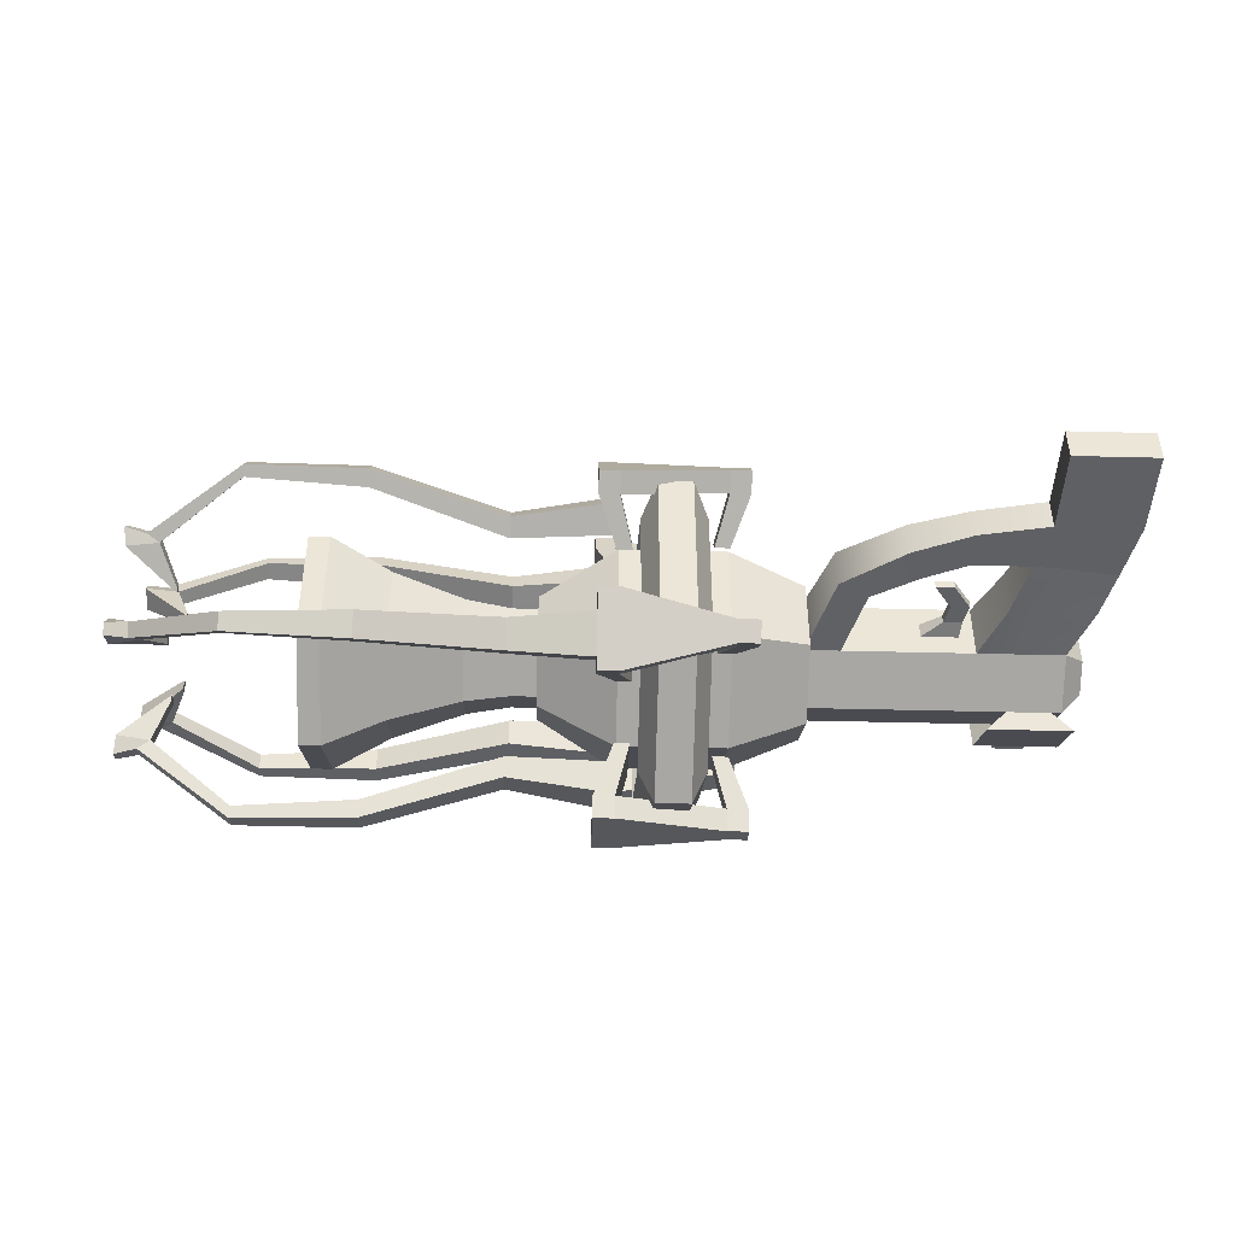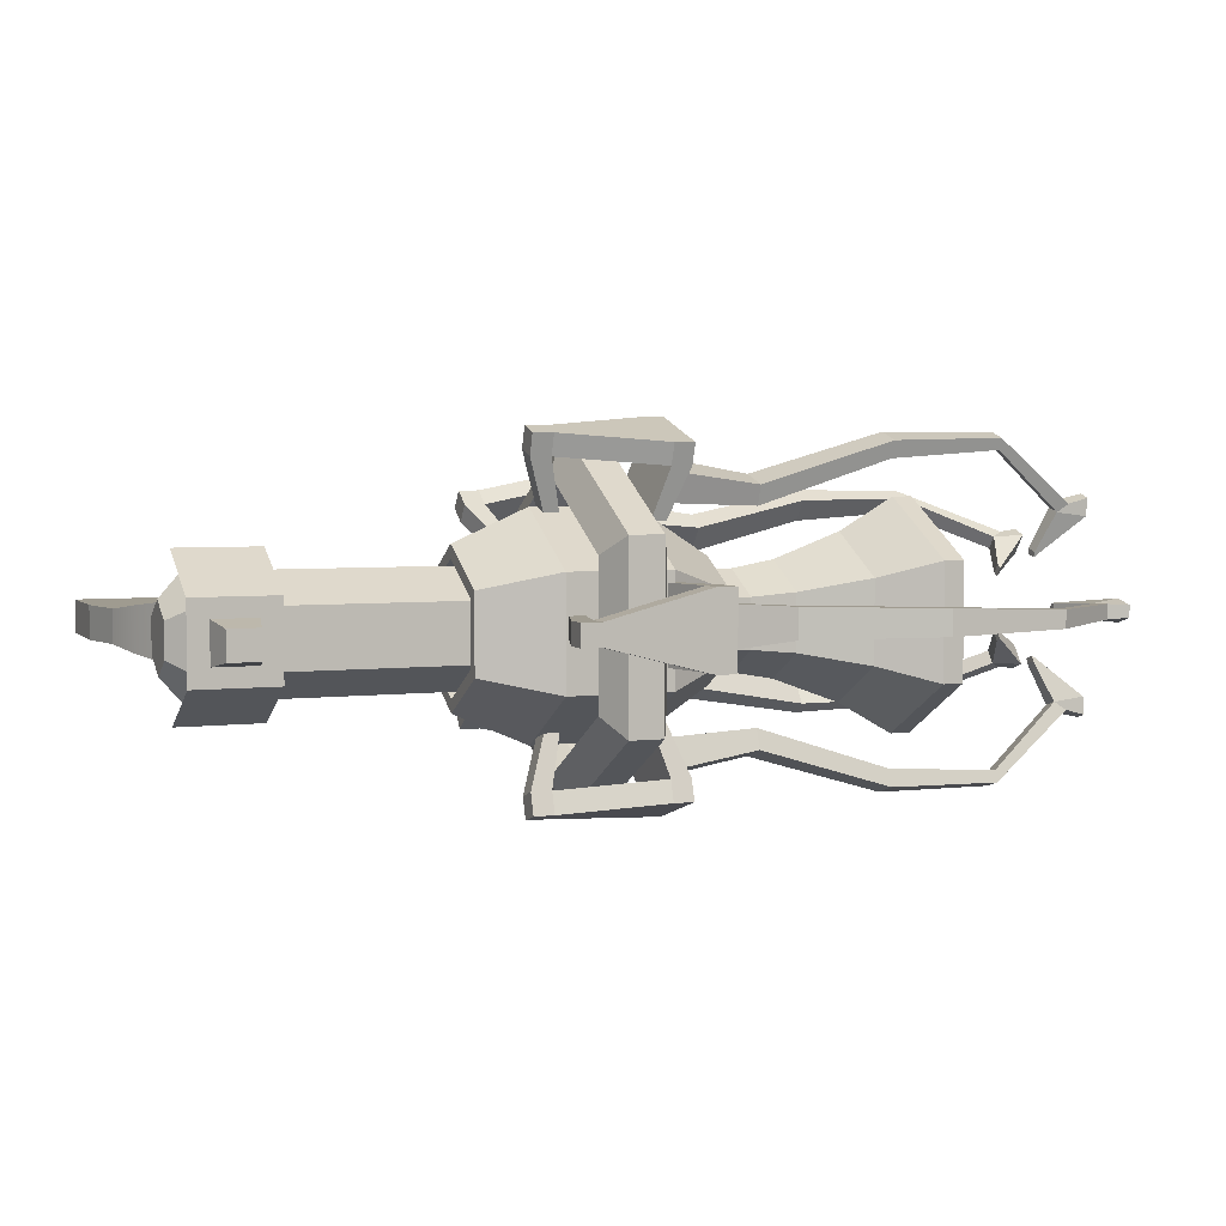
<metadata>
{"format":"obj","ext":"obj","renderer":"f3d","projection":"perspective","resolution":1024,"background":"white","views":[{"elev":-44.5,"azim":-1.7,"up":"+Z"},{"elev":4.1,"azim":157.9,"up":"+Z"}]}
</metadata>
<code>
g default
v -53.44 0.6575 9.21
v -39.88 2.721 12.05
v -53.44 -1.681 10.91
v -39.88 0.382 13.75
v -53.44 4.092 18.86
v -39.88 2.029 16.02
v -53.44 6.431 17.16
v -39.88 4.368 14.32
v -37.24 4.368 14.32
v -37.24 2.721 12.05
v -37.24 2.029 16.02
v -37.24 0.382 13.75
v -56.08 6.431 17.16
v -56.08 0.6575 9.21
v -56.08 -1.681 10.91
v -56.08 4.092 18.86
v -41.61 9.851 10.33
v -41.61 8.204 8.066
v -39.63 9.851 10.33
v -39.63 8.204 8.066
v -51.72 11.91 13.17
v -51.72 6.14 5.226
v -53.69 6.14 5.226
v -53.69 11.91 13.17
v -55.56 6.368 14.55
v -55.56 3.117 10.08
v -54.21 9.455 12.31
v -54.21 6.204 7.832
v -66.78 7.402 12.82
v -66.78 5.085 9.628
v -66.78 9.602 11.22
v -66.78 7.285 8.029
v -84.1 2.802 15.81
v -84.1 0.8188 13.08
v -84.1 4.685 14.44
v -84.1 2.702 11.71
v -99.45 2.353 15.48
v -99.45 0.9929 13.61
v -99.45 3.645 14.54
v -99.45 2.285 12.67
v -111.3 9.405 10.13
v -111.3 8.257 8.552
v -109.8 10.33 9.463
v -109.8 9.178 7.883
v -114.1 8.712 10.4
v -114.1 7.792 9.129
v -113.9 10.97 9.691
v -113.9 9.161 7.196
v -107.8 14.59 6.041
v -107.8 13.75 4.883
v -107.8 14.35 4.447
v -107.8 15.19 5.604
v -53.44 6.431 -15.22
v -39.88 4.368 -12.38
v -53.44 4.092 -16.92
v -39.88 2.029 -14.08
v -53.44 -1.681 -8.971
v -39.88 0.382 -11.81
v -53.44 0.6575 -7.271
v -39.88 2.721 -10.11
v -37.24 2.721 -10.11
v -37.24 4.368 -12.38
v -37.24 0.382 -11.81
v -37.24 2.029 -14.08
v -56.08 0.6575 -7.271
v -56.08 6.431 -15.22
v -56.08 4.092 -16.92
v -56.08 -1.681 -8.971
v -41.61 8.204 -6.128
v -41.61 9.851 -8.394
v -39.63 8.204 -6.128
v -39.63 9.851 -8.394
v -51.72 6.14 -3.288
v -51.72 11.91 -11.23
v -53.69 11.91 -11.23
v -53.69 6.14 -3.288
v -55.56 3.117 -8.137
v -55.56 6.368 -12.61
v -54.21 6.204 -5.894
v -54.21 9.455 -10.37
v -66.78 5.085 -7.689
v -66.78 7.402 -10.88
v -66.78 7.285 -6.091
v -66.78 9.602 -9.28
v -84.1 0.8188 -11.14
v -84.1 2.802 -13.87
v -84.1 2.702 -9.772
v -84.1 4.685 -12.5
v -99.45 0.9929 -11.67
v -99.45 2.353 -13.54
v -99.45 2.285 -10.73
v -99.45 3.645 -12.6
v -111.3 8.257 -6.614
v -111.3 9.405 -8.194
v -109.8 9.178 -5.945
v -109.8 10.33 -7.524
v -114.1 7.792 -7.191
v -114.1 8.712 -8.458
v -113.9 9.161 -5.258
v -113.9 10.97 -7.753
v -107.8 13.75 -2.945
v -107.8 14.59 -4.103
v -107.8 15.19 -3.666
v -107.8 14.35 -2.508
v -53.44 31.45 -17.28
v -39.88 28.11 -18.36
v -53.44 32.34 -20.03
v -39.88 29 -21.11
v -53.44 23 -23.06
v -39.88 26.34 -21.98
v -53.44 22.11 -20.31
v -39.88 25.44 -19.23
v -37.24 25.44 -19.23
v -37.24 28.11 -18.36
v -37.24 26.34 -21.98
v -37.24 29 -21.11
v -56.08 22.11 -20.31
v -56.08 31.45 -17.28
v -56.08 32.34 -20.03
v -56.08 23 -23.06
v -41.61 23.35 -12.78
v -41.61 26.01 -11.91
v -39.63 23.35 -12.78
v -39.63 26.01 -11.91
v -51.72 20.01 -13.87
v -51.72 29.35 -10.83
v -53.69 29.35 -10.83
v -53.69 20.01 -13.87
v -55.56 23.69 -18.24
v -55.56 28.95 -16.53
v -54.21 22.51 -14.61
v -54.21 27.77 -12.9
v -66.78 23.87 -16.23
v -66.78 27.62 -15.01
v -66.78 23.03 -13.64
v -66.78 26.78 -12.43
v -84.1 25.83 -21.35
v -84.1 29.04 -20.31
v -84.1 25.12 -19.14
v -84.1 28.32 -18.1
v -99.45 26.39 -21.35
v -99.45 28.59 -20.64
v -99.45 25.9 -19.83
v -99.45 28.1 -19.12
v -111.3 23.83 -12.88
v -111.3 25.69 -12.28
v -109.8 23.48 -11.8
v -109.8 25.33 -11.19
v -114.1 24.23 -13.5
v -114.1 25.72 -13.02
v -113.9 22.82 -11.6
v -113.9 25.75 -10.65
v -107.8 22.04 -6.522
v -107.8 23.4 -6.08
v -107.8 23.17 -5.373
v -107.8 21.81 -5.815
v -53.44 41.13 5.88
v -39.88 41.13 2.37
v -53.44 44.03 5.88
v -39.88 44.03 2.37
v -53.44 44.03 -3.942
v -39.88 44.03 -0.4318
v -53.44 41.13 -3.942
v -39.88 41.13 -0.4318
v -37.24 41.13 -0.4318
v -37.24 41.13 2.37
v -37.24 44.03 -0.4318
v -37.24 44.03 2.37
v -56.08 41.13 -3.942
v -56.08 41.13 5.88
v -56.08 44.03 5.88
v -56.08 44.03 -3.942
v -41.61 34.36 -0.4318
v -41.61 34.36 2.37
v -39.63 34.36 -0.4318
v -39.63 34.36 2.37
v -51.72 34.36 -3.942
v -51.72 34.36 5.88
v -53.69 34.36 5.88
v -53.69 34.36 -3.942
v -55.56 39.65 -1.796
v -55.56 39.65 3.734
v -54.21 35.84 -1.796
v -54.21 35.84 3.734
v -66.78 37.8 -1.002
v -66.78 37.8 2.94
v -66.78 35.08 -1.002
v -66.78 35.08 2.94
v -84.1 43.28 -0.7176
v -84.1 43.28 2.656
v -84.1 40.95 -0.7176
v -84.1 40.95 2.656
v -99.45 43.45 -0.1882
v -99.45 43.45 2.126
v -99.45 41.85 -0.1882
v -99.45 41.85 2.126
v -111.3 34.6 -0.007162
v -111.3 34.6 1.945
v -109.8 33.46 -0.007162
v -109.8 33.46 1.945
v -114.1 35.32 0.1862
v -114.1 35.32 1.752
v -113.9 33.07 -0.5727
v -113.9 33.07 2.511
v -107.8 28 0.2538
v -107.8 28 1.684
v -107.8 27.26 1.684
v -107.8 27.26 0.2538
v -53.44 22.11 22.25
v -39.88 25.44 21.16
v -53.44 23 25
v -39.88 26.34 23.91
v -53.44 32.34 21.96
v -39.88 29 23.05
v -53.44 31.45 19.21
v -39.88 28.11 20.3
v -37.24 28.11 20.3
v -37.24 25.44 21.16
v -37.24 29 23.05
v -37.24 26.34 23.91
v -56.08 31.45 19.21
v -56.08 22.11 22.25
v -56.08 23 25
v -56.08 32.34 21.96
v -41.61 26.01 13.85
v -41.61 23.35 14.72
v -39.63 26.01 13.85
v -39.63 23.35 14.72
v -51.72 29.35 12.77
v -51.72 20.01 15.8
v -53.69 20.01 15.8
v -53.69 29.35 12.77
v -55.56 28.95 18.47
v -55.56 23.69 20.18
v -54.21 27.77 14.84
v -54.21 22.51 16.55
v -66.78 27.62 16.95
v -66.78 23.87 18.17
v -66.78 26.78 14.36
v -66.78 23.03 15.58
v -84.1 29.04 22.25
v -84.1 25.83 23.29
v -84.1 28.32 20.04
v -84.1 25.12 21.08
v -99.45 28.59 22.57
v -99.45 26.39 23.29
v -99.45 28.1 21.05
v -99.45 25.9 21.77
v -111.3 25.69 14.22
v -111.3 23.83 14.82
v -109.8 25.33 13.13
v -109.8 23.48 13.74
v -114.1 25.72 14.96
v -114.1 24.23 15.44
v -113.9 25.75 12.59
v -113.9 22.82 13.54
v -107.8 23.4 8.018
v -107.8 22.04 8.46
v -107.8 21.81 7.753
v -107.8 23.17 7.311
v -30.19 29 5.16
v -30.19 29 -4.82
v -30.19 20.36 -9.81
v -30.19 11.71 -4.82
v -30.19 11.71 5.16
v -30.19 20.36 10.15
v -39.89 32.66 7.274
v -39.89 32.66 -6.933
v -39.89 20.36 -14.04
v -39.89 8.051 -6.933
v -39.89 8.051 7.274
v -39.89 20.36 14.38
v -53.42 32.66 7.274
v -53.42 32.66 -6.933
v -53.42 20.36 -14.04
v -53.42 8.051 -6.933
v -53.42 8.051 7.274
v -53.42 20.36 14.38
v -63.11 27.25 4.151
v -63.11 27.25 -3.811
v -63.11 20.36 -7.791
v -63.11 13.46 -3.811
v -63.11 13.46 4.151
v -63.11 20.36 8.132
v -60.45 27.25 4.151
v -60.45 27.25 -3.811
v -60.45 20.36 -7.791
v -60.45 13.46 -3.811
v -60.45 13.46 4.151
v -60.45 20.36 8.132
v -30.19 27.5 4.295
v -30.19 27.5 -3.954
v -30.19 20.36 -8.078
v -30.19 13.21 -3.954
v -30.19 13.21 4.295
v -30.19 20.36 8.419
v -33.24 27.5 4.295
v -33.24 27.5 -3.954
v -33.24 20.36 -8.078
v -33.24 13.21 -3.954
v -33.24 13.21 4.295
v -33.24 20.36 8.419
v -30.73 26.76 3.867
v -30.73 26.76 -3.526
v -30.73 20.36 -7.223
v -30.73 13.95 -3.526
v -30.73 13.95 3.867
v -30.73 20.36 7.564
v -26.24 26.76 3.867
v -26.24 26.76 -3.526
v -26.24 20.36 -7.223
v -26.24 13.95 -3.526
v -26.24 13.95 3.867
v -26.24 20.36 7.564
v -12.86 26.76 3.867
v -12.86 26.76 -3.526
v -11.91 20.36 -7.223
v -9.663 13.95 -3.526
v -9.663 13.95 3.867
v -11.91 20.36 7.564
v 1.352 26.76 3.867
v 1.352 26.76 -3.526
v 1.352 20.36 -7.223
v 1.352 13.95 -3.526
v 1.352 13.95 3.867
v 1.352 20.36 7.564
v -4.609 0.5515 -1.957
v -4.609 0.5515 2.298
v 5.807 1.769 -1.957
v 5.807 1.769 2.298
v -3.246 -5.954 -1.957
v -3.246 -5.954 2.298
v 7.318 -5.954 -1.957
v 7.318 -5.954 2.298
v -3.246 -16.89 -1.957
v -3.246 -16.89 2.298
v 7.318 -16.89 -1.957
v 7.318 -16.89 2.298
v -5.348 26.76 3.867
v -5.348 26.76 -3.526
v -5.348 20.36 -7.223
v -5.348 13.95 -3.526
v -0.9463 0.8454 -1.957
v -0.1525 -5.954 -1.957
v -0.1525 -16.89 -1.957
v -0.1525 -16.89 2.298
v -0.1525 -5.954 2.298
v -0.9463 0.8454 2.298
v -5.348 13.95 3.867
v -5.348 20.36 7.564
v -5.532 26.76 3.867
v -5.532 26.76 -3.526
v 0.06779 26.76 3.867
v 0.06779 26.76 -3.526
v -5.532 20.36 -7.223
v 0.06779 20.36 -7.223
v -5.532 20.36 7.564
v 0.06779 20.36 7.564
v -8.079 29.37 5.188
v -8.079 29.37 -4.847
v 2.614 29.37 5.188
v 2.614 29.37 -4.847
v -8.079 20.68 -9.865
v 2.614 20.68 -9.865
v -8.079 20.68 10.21
v 2.614 20.68 10.21
v -5.535 29.37 2.801
v -5.535 29.37 -2.46
v 0.07039 29.37 2.801
v 0.07039 29.37 -2.46
v -4.694 33.43 2.011
v -4.694 33.43 -1.671
v -0.7705 33.43 2.011
v -0.7705 33.43 -1.671
v 4.014 20.36 -4.175
v 4.014 20.36 4.516
v 4.014 16.59 2.343
v 4.014 16.59 -2.002
v 4.014 24.12 2.343
v 4.014 24.12 -2.002
v -3.189 7.976 3.097
v -6.759 7.457 3.277
v -6.759 7.457 -2.936
v -3.189 7.976 -2.757
v 4.16 7.494 -2.694
v 4.16 7.494 3.035
v -27.46 3.571 2.89
v -27.46 3.571 -2.549
v -23.63 5.634 -2.549
v -23.63 5.634 2.89
v -19.47 -1.511 2.567
v -19.47 -1.511 -2.226
v -17.56 2.617 -2.226
v -17.56 2.617 2.567
v -12.02 -4.265 2.244
v -12.02 -4.265 -1.903
v -12.04 0.6206 -1.903
v -12.04 0.6206 2.244
v -16.24 13.95 -0.8714
v -16.24 13.95 1.212
v -11.57 13.95 -0.8714
v -11.57 13.95 1.212
v -13.71 11.83 -0.3587
v -13.71 11.83 0.6994
v -11.34 11.83 -0.3587
v -11.34 11.83 0.6994
v -13.12 9.217 -0.3587
v -13.12 9.217 0.6994
v -10.75 9.217 -0.3587
v -10.75 9.217 0.6994
v -15.37 5.932 -0.3587
v -15.37 5.932 0.6994
v -13 5.932 -0.3587
v -13 5.932 0.6994
v -62.96 25.91 3.379
v -62.96 25.91 -3.038
v -62.96 20.36 -6.247
v -62.96 14.8 -3.038
v -62.96 14.8 3.379
v -62.96 20.36 6.588
v -66.35 25.91 3.379
v -66.35 25.91 -3.038
v -66.35 20.36 -6.247
v -66.35 14.8 -3.038
v -66.35 14.8 3.379
v -66.35 20.36 6.588
v -72.03 26.78 3.882
v -72.03 26.78 -3.541
v -72.03 20.36 -7.253
v -72.03 13.93 -3.541
v -72.03 13.93 3.882
v -72.03 20.36 7.593
v -81.17 29.68 5.552
v -81.17 29.68 -5.211
v -81.17 20.36 -10.59
v -81.17 11.03 -5.211
v -81.17 11.03 5.552
v -81.17 20.36 10.93
v -88.71 33.39 7.696
v -88.71 33.39 -7.355
v -88.71 20.36 -14.88
v -88.71 7.32 -7.355
v -88.71 7.32 7.696
v -88.71 20.36 15.22
v -91.43 33.39 7.696
v -91.43 33.39 -7.355
v -91.43 20.36 -14.88
v -91.43 7.32 -7.355
v -91.43 7.32 7.696
v -91.43 20.36 15.22
v -91.43 29.56 5.485
v -91.43 29.56 -5.145
v -91.43 20.36 -10.46
v -91.43 11.15 -5.145
v -91.43 11.15 5.485
v -91.43 20.36 10.8
v -84.51 26.47 3.702
v -84.51 26.47 -3.361
v -84.51 20.36 -6.893
v -84.51 14.24 -3.361
v -84.51 14.24 3.702
v -84.51 20.36 7.234
v -45.55 33.94 8.013
v -45.55 33.94 -7.672
v -47.75 33.94 -7.672
v -47.75 33.94 8.013
v -45.55 20.36 -15.51
v -47.75 20.36 -15.51
v -45.55 6.772 -7.672
v -47.75 6.772 -7.672
v -45.55 6.772 8.013
v -47.75 6.772 8.013
v -45.55 20.36 15.85
v -47.75 20.36 15.85
v -42.47 36.09 9.257
v -42.47 36.09 -8.917
v -50.84 36.09 -8.917
v -50.84 36.09 9.257
v -42.47 20.36 -18
v -50.84 20.36 -18
v -42.47 4.616 -8.917
v -50.84 4.616 -8.917
v -42.47 4.616 9.257
v -50.84 4.616 9.257
v -42.47 20.36 18.34
v -50.84 20.36 18.34
v -44.46 40.26 11.66
v -44.46 40.26 -11.32
v -48.85 40.26 -11.32
v -48.85 40.26 11.66
v -44.46 20.36 -22.81
v -48.85 20.36 -22.81
v -44.46 0.4525 -11.32
v -48.85 0.4525 -11.32
v -44.46 0.4525 11.66
v -48.85 0.4525 11.66
v -44.46 20.36 23.15
v -48.85 20.36 23.15
g polySurface36
f 1 2 4 3
f 3 4 6 5
f 5 6 8 7
f 7 8 2 1
f 10 9 11 12
f 13 14 15 16
f 18 17 19 20
f 8 6 11 9
f 6 4 12 11
f 4 2 10 12
f 21 22 23 24
f 1 3 15 14
f 3 5 16 15
f 5 7 13 16
f 2 8 17 18
f 8 9 19 17
f 9 10 20 19
f 10 2 18 20
f 7 1 22 21
f 1 14 23 22
f 46 45 47 48
f 13 7 21 24
f 14 13 25 26
f 13 24 27 25
f 24 23 28 27
f 23 14 26 28
f 26 25 29 30
f 25 27 31 29
f 27 28 32 31
f 28 26 30 32
f 30 29 33 34
f 29 31 35 33
f 31 32 36 35
f 32 30 34 36
f 34 33 37 38
f 33 35 39 37
f 35 36 40 39
f 36 34 38 40
f 38 37 41 42
f 37 39 43 41
f 39 40 44 43
f 40 38 42 44
f 42 41 45 46
f 41 43 47 45
f 49 50 51 52
f 44 42 46 48
f 43 44 50 49
f 44 48 51 50
f 48 47 52 51
f 47 43 49 52
f 53 54 56 55
f 55 56 58 57
f 57 58 60 59
f 59 60 54 53
f 62 61 63 64
f 65 66 67 68
f 70 69 71 72
f 60 58 63 61
f 58 56 64 63
f 56 54 62 64
f 73 74 75 76
f 53 55 67 66
f 55 57 68 67
f 57 59 65 68
f 54 60 69 70
f 60 61 71 69
f 61 62 72 71
f 62 54 70 72
f 59 53 74 73
f 53 66 75 74
f 98 97 99 100
f 65 59 73 76
f 66 65 77 78
f 65 76 79 77
f 76 75 80 79
f 75 66 78 80
f 78 77 81 82
f 77 79 83 81
f 79 80 84 83
f 80 78 82 84
f 82 81 85 86
f 81 83 87 85
f 83 84 88 87
f 84 82 86 88
f 86 85 89 90
f 85 87 91 89
f 87 88 92 91
f 88 86 90 92
f 90 89 93 94
f 89 91 95 93
f 91 92 96 95
f 92 90 94 96
f 94 93 97 98
f 93 95 99 97
f 101 102 103 104
f 96 94 98 100
f 95 96 102 101
f 96 100 103 102
f 100 99 104 103
f 99 95 101 104
f 105 106 108 107
f 107 108 110 109
f 109 110 112 111
f 111 112 106 105
f 114 113 115 116
f 117 118 119 120
f 122 121 123 124
f 112 110 115 113
f 110 108 116 115
f 108 106 114 116
f 125 126 127 128
f 105 107 119 118
f 107 109 120 119
f 109 111 117 120
f 106 112 121 122
f 112 113 123 121
f 113 114 124 123
f 114 106 122 124
f 111 105 126 125
f 105 118 127 126
f 150 149 151 152
f 117 111 125 128
f 118 117 129 130
f 117 128 131 129
f 128 127 132 131
f 127 118 130 132
f 130 129 133 134
f 129 131 135 133
f 131 132 136 135
f 132 130 134 136
f 134 133 137 138
f 133 135 139 137
f 135 136 140 139
f 136 134 138 140
f 138 137 141 142
f 137 139 143 141
f 139 140 144 143
f 140 138 142 144
f 142 141 145 146
f 141 143 147 145
f 143 144 148 147
f 144 142 146 148
f 146 145 149 150
f 145 147 151 149
f 153 154 155 156
f 148 146 150 152
f 147 148 154 153
f 148 152 155 154
f 152 151 156 155
f 151 147 153 156
f 157 158 160 159
f 159 160 162 161
f 161 162 164 163
f 163 164 158 157
f 166 165 167 168
f 169 170 171 172
f 174 173 175 176
f 164 162 167 165
f 162 160 168 167
f 160 158 166 168
f 177 178 179 180
f 157 159 171 170
f 159 161 172 171
f 161 163 169 172
f 158 164 173 174
f 164 165 175 173
f 165 166 176 175
f 166 158 174 176
f 163 157 178 177
f 157 170 179 178
f 202 201 203 204
f 169 163 177 180
f 170 169 181 182
f 169 180 183 181
f 180 179 184 183
f 179 170 182 184
f 182 181 185 186
f 181 183 187 185
f 183 184 188 187
f 184 182 186 188
f 186 185 189 190
f 185 187 191 189
f 187 188 192 191
f 188 186 190 192
f 190 189 193 194
f 189 191 195 193
f 191 192 196 195
f 192 190 194 196
f 194 193 197 198
f 193 195 199 197
f 195 196 200 199
f 196 194 198 200
f 198 197 201 202
f 197 199 203 201
f 205 206 207 208
f 200 198 202 204
f 199 200 206 205
f 200 204 207 206
f 204 203 208 207
f 203 199 205 208
f 209 210 212 211
f 211 212 214 213
f 213 214 216 215
f 215 216 210 209
f 218 217 219 220
f 221 222 223 224
f 226 225 227 228
f 216 214 219 217
f 214 212 220 219
f 212 210 218 220
f 229 230 231 232
f 209 211 223 222
f 211 213 224 223
f 213 215 221 224
f 210 216 225 226
f 216 217 227 225
f 217 218 228 227
f 218 210 226 228
f 215 209 230 229
f 209 222 231 230
f 254 253 255 256
f 221 215 229 232
f 222 221 233 234
f 221 232 235 233
f 232 231 236 235
f 231 222 234 236
f 234 233 237 238
f 233 235 239 237
f 235 236 240 239
f 236 234 238 240
f 238 237 241 242
f 237 239 243 241
f 239 240 244 243
f 240 238 242 244
f 242 241 245 246
f 241 243 247 245
f 243 244 248 247
f 244 242 246 248
f 246 245 249 250
f 245 247 251 249
f 247 248 252 251
f 248 246 250 252
f 250 249 253 254
f 249 251 255 253
f 257 258 259 260
f 252 250 254 256
f 251 252 258 257
f 252 256 259 258
f 256 255 260 259
f 255 251 257 260
f 261 262 268 267
f 262 263 269 268
f 263 264 270 269
f 264 265 271 270
f 265 266 272 271
f 266 261 267 272
f 273 274 280 279
f 274 275 281 280
f 275 276 282 281
f 276 277 283 282
f 277 278 284 283
f 278 273 279 284
f 279 280 286 285
f 280 281 287 286
f 281 282 288 287
f 282 283 289 288
f 283 284 290 289
f 284 279 285 290
f 274 273 267 268
f 275 274 268 269
f 276 275 269 270
f 277 276 270 271
f 278 277 271 272
f 273 278 272 267
f 262 261 291 292
f 263 262 292 293
f 264 263 293 294
f 265 264 294 295
f 266 265 295 296
f 261 266 296 291
f 292 291 297 298
f 293 292 298 299
f 294 293 299 300
f 295 294 300 301
f 296 295 301 302
f 291 296 302 297
f 304 303 309 310
f 305 304 310 311
f 306 305 311 312
f 308 307 313 314
f 303 308 314 309
f 310 309 315 316
f 311 310 316 317
f 312 311 317 318
f 412 411 413 414
f 314 313 319 320
f 309 314 320 315
f 316 315 339 340
f 317 316 340 341
f 318 317 341 342
f 336 335 345 346
f 320 319 349 350
f 315 320 350 339
f 382 383 327 328
f 383 384 343 327
f 385 386 330 329
f 381 382 328 348
f 327 343 344 331
f 329 330 334 333
f 348 328 332 347
f 332 331 335 336
f 331 344 345 335
f 333 334 338 337
f 347 332 336 346
f 375 376 377 378
f 380 379 376 375
f 372 371 373 374
f 363 360 362 364
f 342 341 323 324
f 343 384 385 329
f 344 343 329 333
f 345 344 333 337
f 346 345 337 338
f 334 347 346 338
f 330 348 347 334
f 386 381 348 330
f 350 349 325 326
f 359 365 366 361
f 340 339 351 352
f 321 322 354 353
f 341 340 352 355
f 322 323 356 354
f 323 341 355 356
f 339 350 357 351
f 350 326 358 357
f 326 321 353 358
f 352 351 359 360
f 353 354 362 361
f 355 352 360 363
f 354 356 364 362
f 356 355 363 364
f 351 357 365 359
f 357 358 366 365
f 358 353 361 366
f 360 359 367 368
f 359 361 369 367
f 361 362 370 369
f 362 360 368 370
f 368 367 371 372
f 367 369 373 371
f 369 370 374 373
f 370 368 372 374
f 326 325 377 376
f 325 324 378 377
f 324 323 375 378
f 322 321 379 380
f 321 326 376 379
f 323 322 380 375
f 349 319 382 381
f 319 318 383 382
f 318 342 384 383
f 385 384 342 324
f 324 325 386 385
f 325 349 381 386
f 395 396 331 332
f 396 397 327 331
f 397 398 328 327
f 398 395 332 328
f 307 306 388 387
f 306 312 389 388
f 312 313 390 389
f 313 307 387 390
f 387 388 392 391
f 388 389 393 392
f 389 390 394 393
f 390 387 391 394
f 391 392 396 395
f 392 393 397 396
f 393 394 398 397
f 394 391 395 398
f 313 312 399 400
f 312 318 401 399
f 318 319 402 401
f 319 313 400 402
f 400 399 403 404
f 399 401 405 403
f 401 402 406 405
f 402 400 404 406
f 404 403 407 408
f 403 405 409 407
f 405 406 410 409
f 406 404 408 410
f 408 407 411 412
f 407 409 413 411
f 409 410 414 413
f 410 408 412 414
f 415 416 422 421
f 416 417 423 422
f 417 418 424 423
f 418 419 425 424
f 419 420 426 425
f 420 415 421 426
f 421 422 428 427
f 422 423 429 428
f 423 424 430 429
f 424 425 431 430
f 425 426 432 431
f 426 421 427 432
f 427 428 434 433
f 428 429 435 434
f 429 430 436 435
f 430 431 437 436
f 431 432 438 437
f 432 427 433 438
f 433 434 440 439
f 434 435 441 440
f 435 436 442 441
f 436 437 443 442
f 437 438 444 443
f 438 433 439 444
f 439 440 446 445
f 440 441 447 446
f 441 442 448 447
f 442 443 449 448
f 443 444 450 449
f 444 439 445 450
f 445 446 452 451
f 446 447 453 452
f 447 448 454 453
f 448 449 455 454
f 449 450 456 455
f 450 445 451 456
f 451 452 458 457
f 452 453 459 458
f 453 454 460 459
f 454 455 461 460
f 455 456 462 461
f 456 451 457 462
f 304 305 417 416
f 305 306 418 417
f 306 307 419 418
f 307 308 420 419
f 308 303 415 420
f 303 304 416 415
f 487 488 489 490
f 488 491 492 489
f 491 493 494 492
f 493 495 496 494
f 495 497 498 496
f 497 487 490 498
f 463 464 476 475
f 465 466 478 477
f 464 467 479 476
f 468 465 477 480
f 467 469 481 479
f 470 468 480 482
f 469 471 483 481
f 472 470 482 484
f 471 473 485 483
f 474 472 484 486
f 473 463 475 485
f 466 474 486 478
f 475 476 488 487
f 477 478 490 489
f 476 479 491 488
f 480 477 489 492
f 479 481 493 491
f 482 480 492 494
f 481 483 495 493
f 484 482 494 496
f 483 485 497 495
f 486 484 496 498
f 485 475 487 497
f 478 486 498 490
f 466 465 464 463
f 474 466 463 473
f 472 474 473 471
f 470 472 471 469
f 468 470 469 467
f 464 465 468 467

</code>
